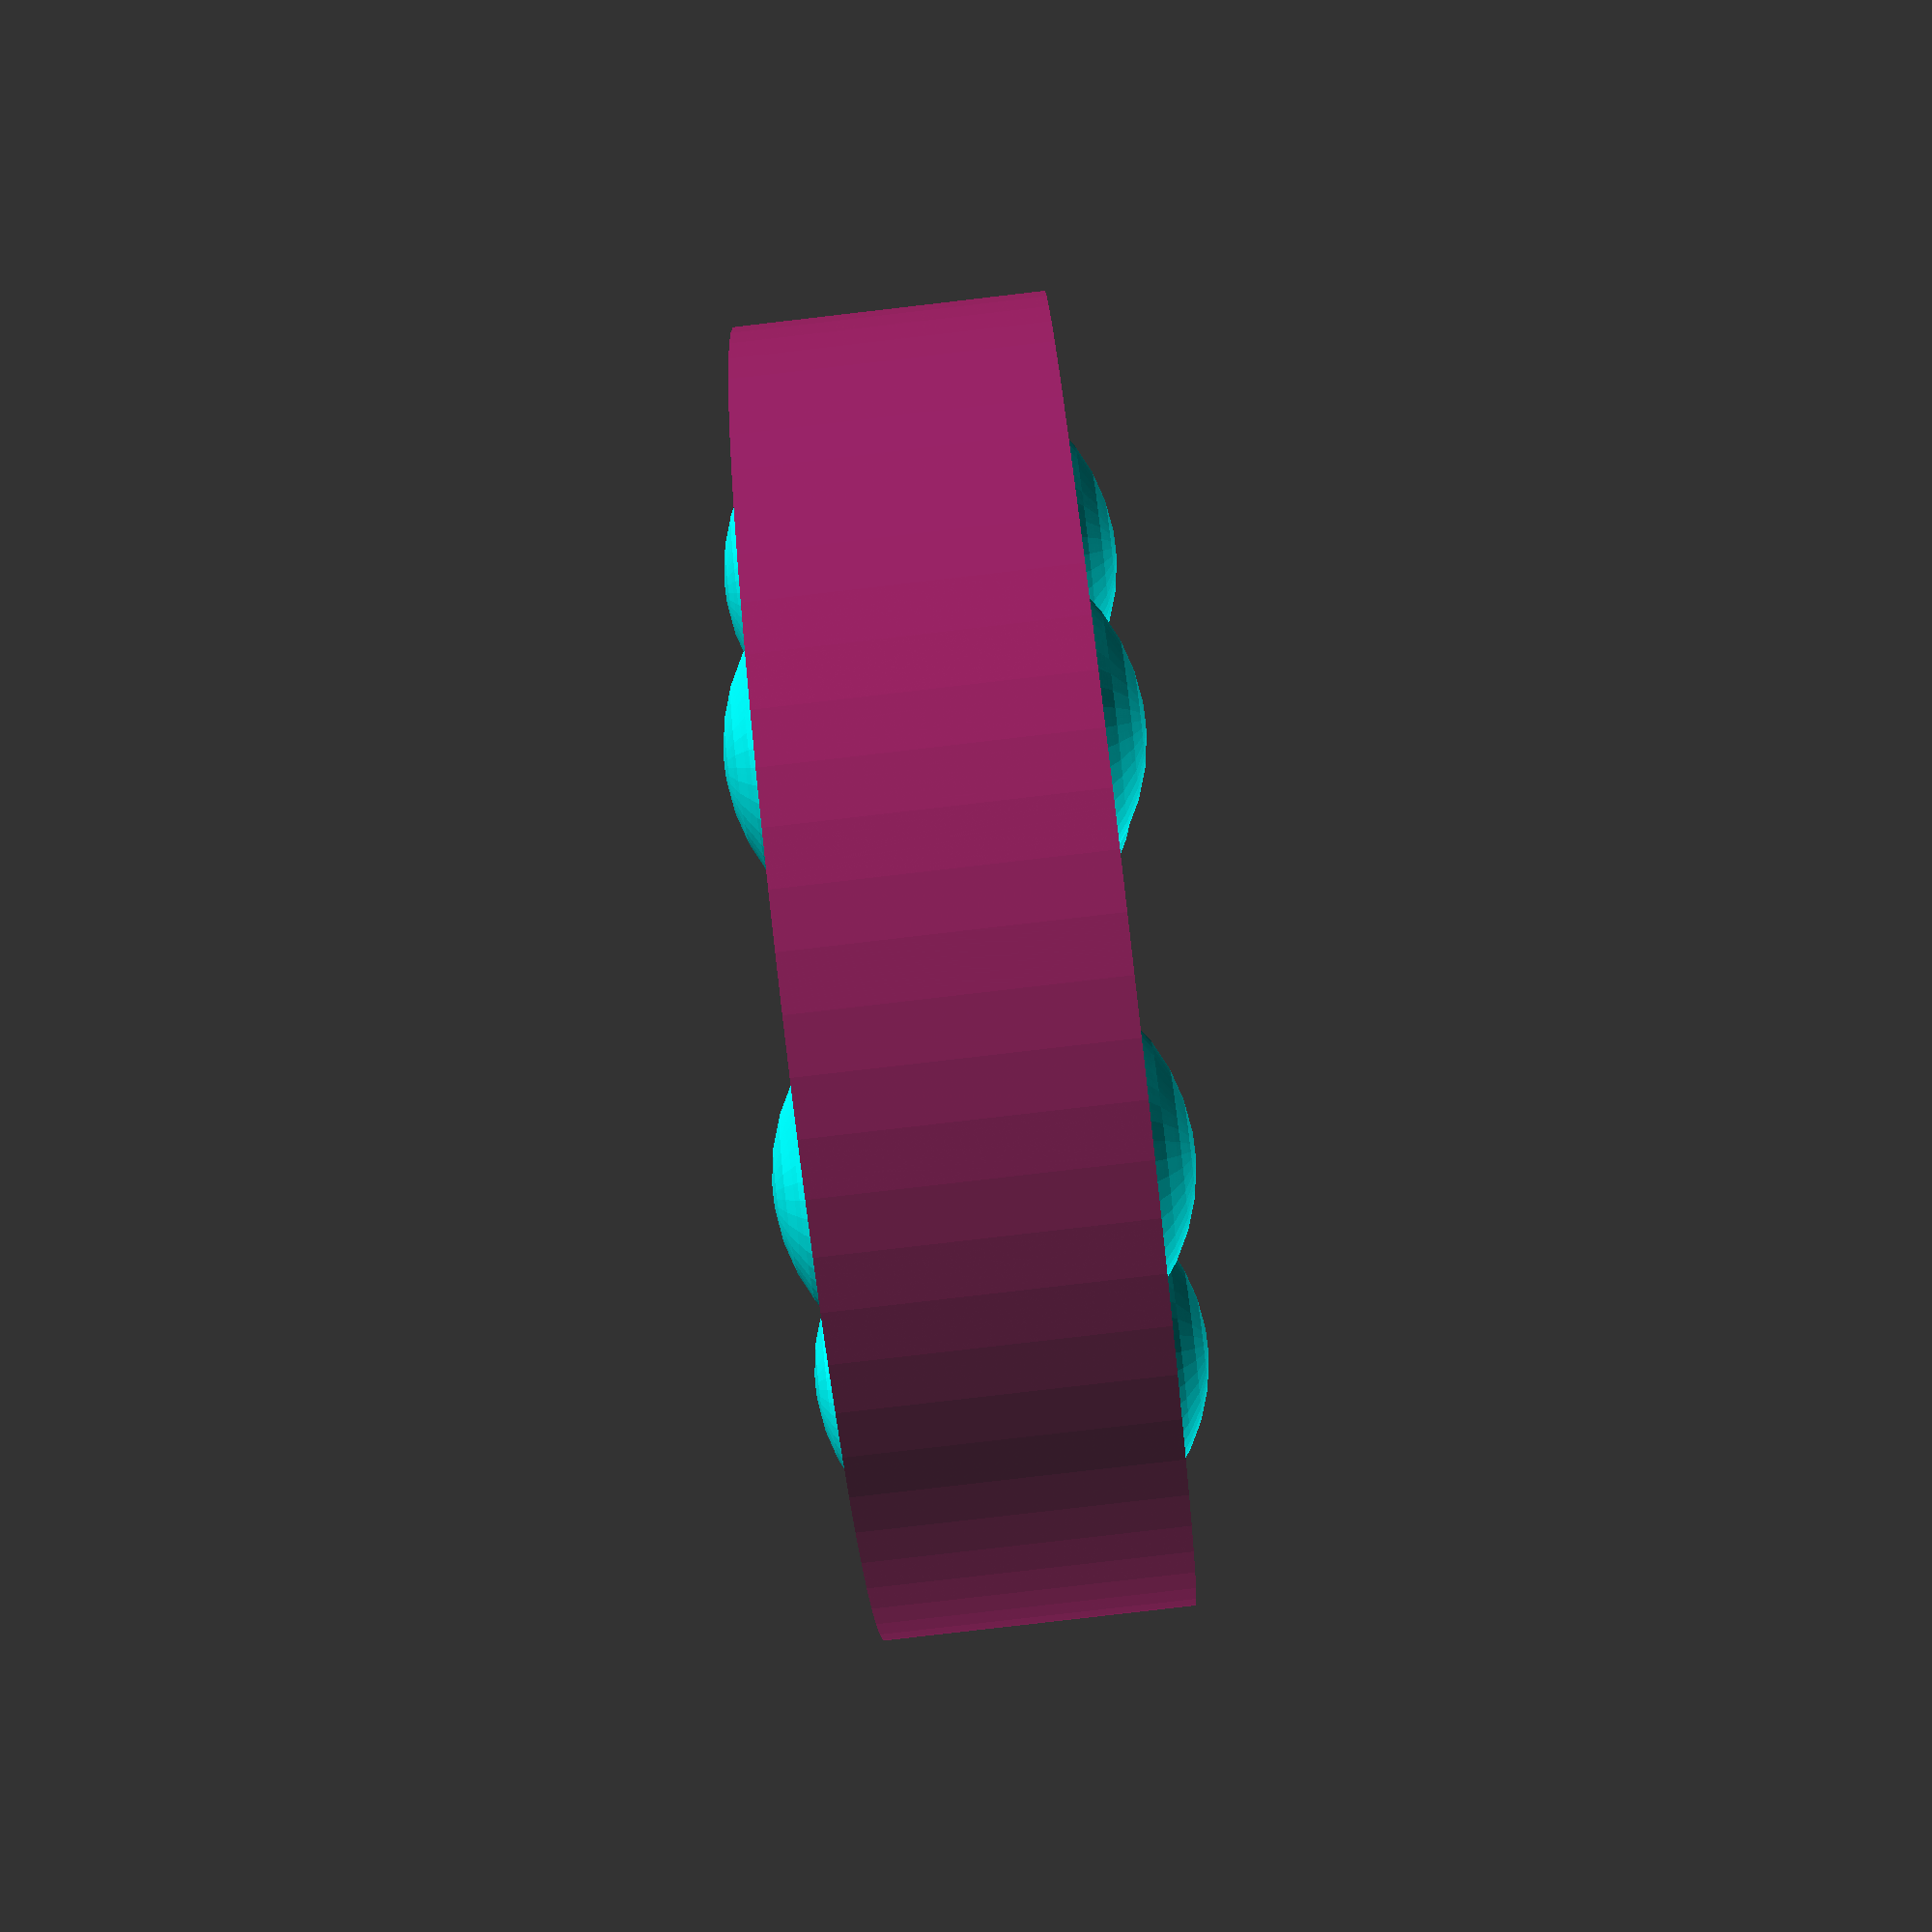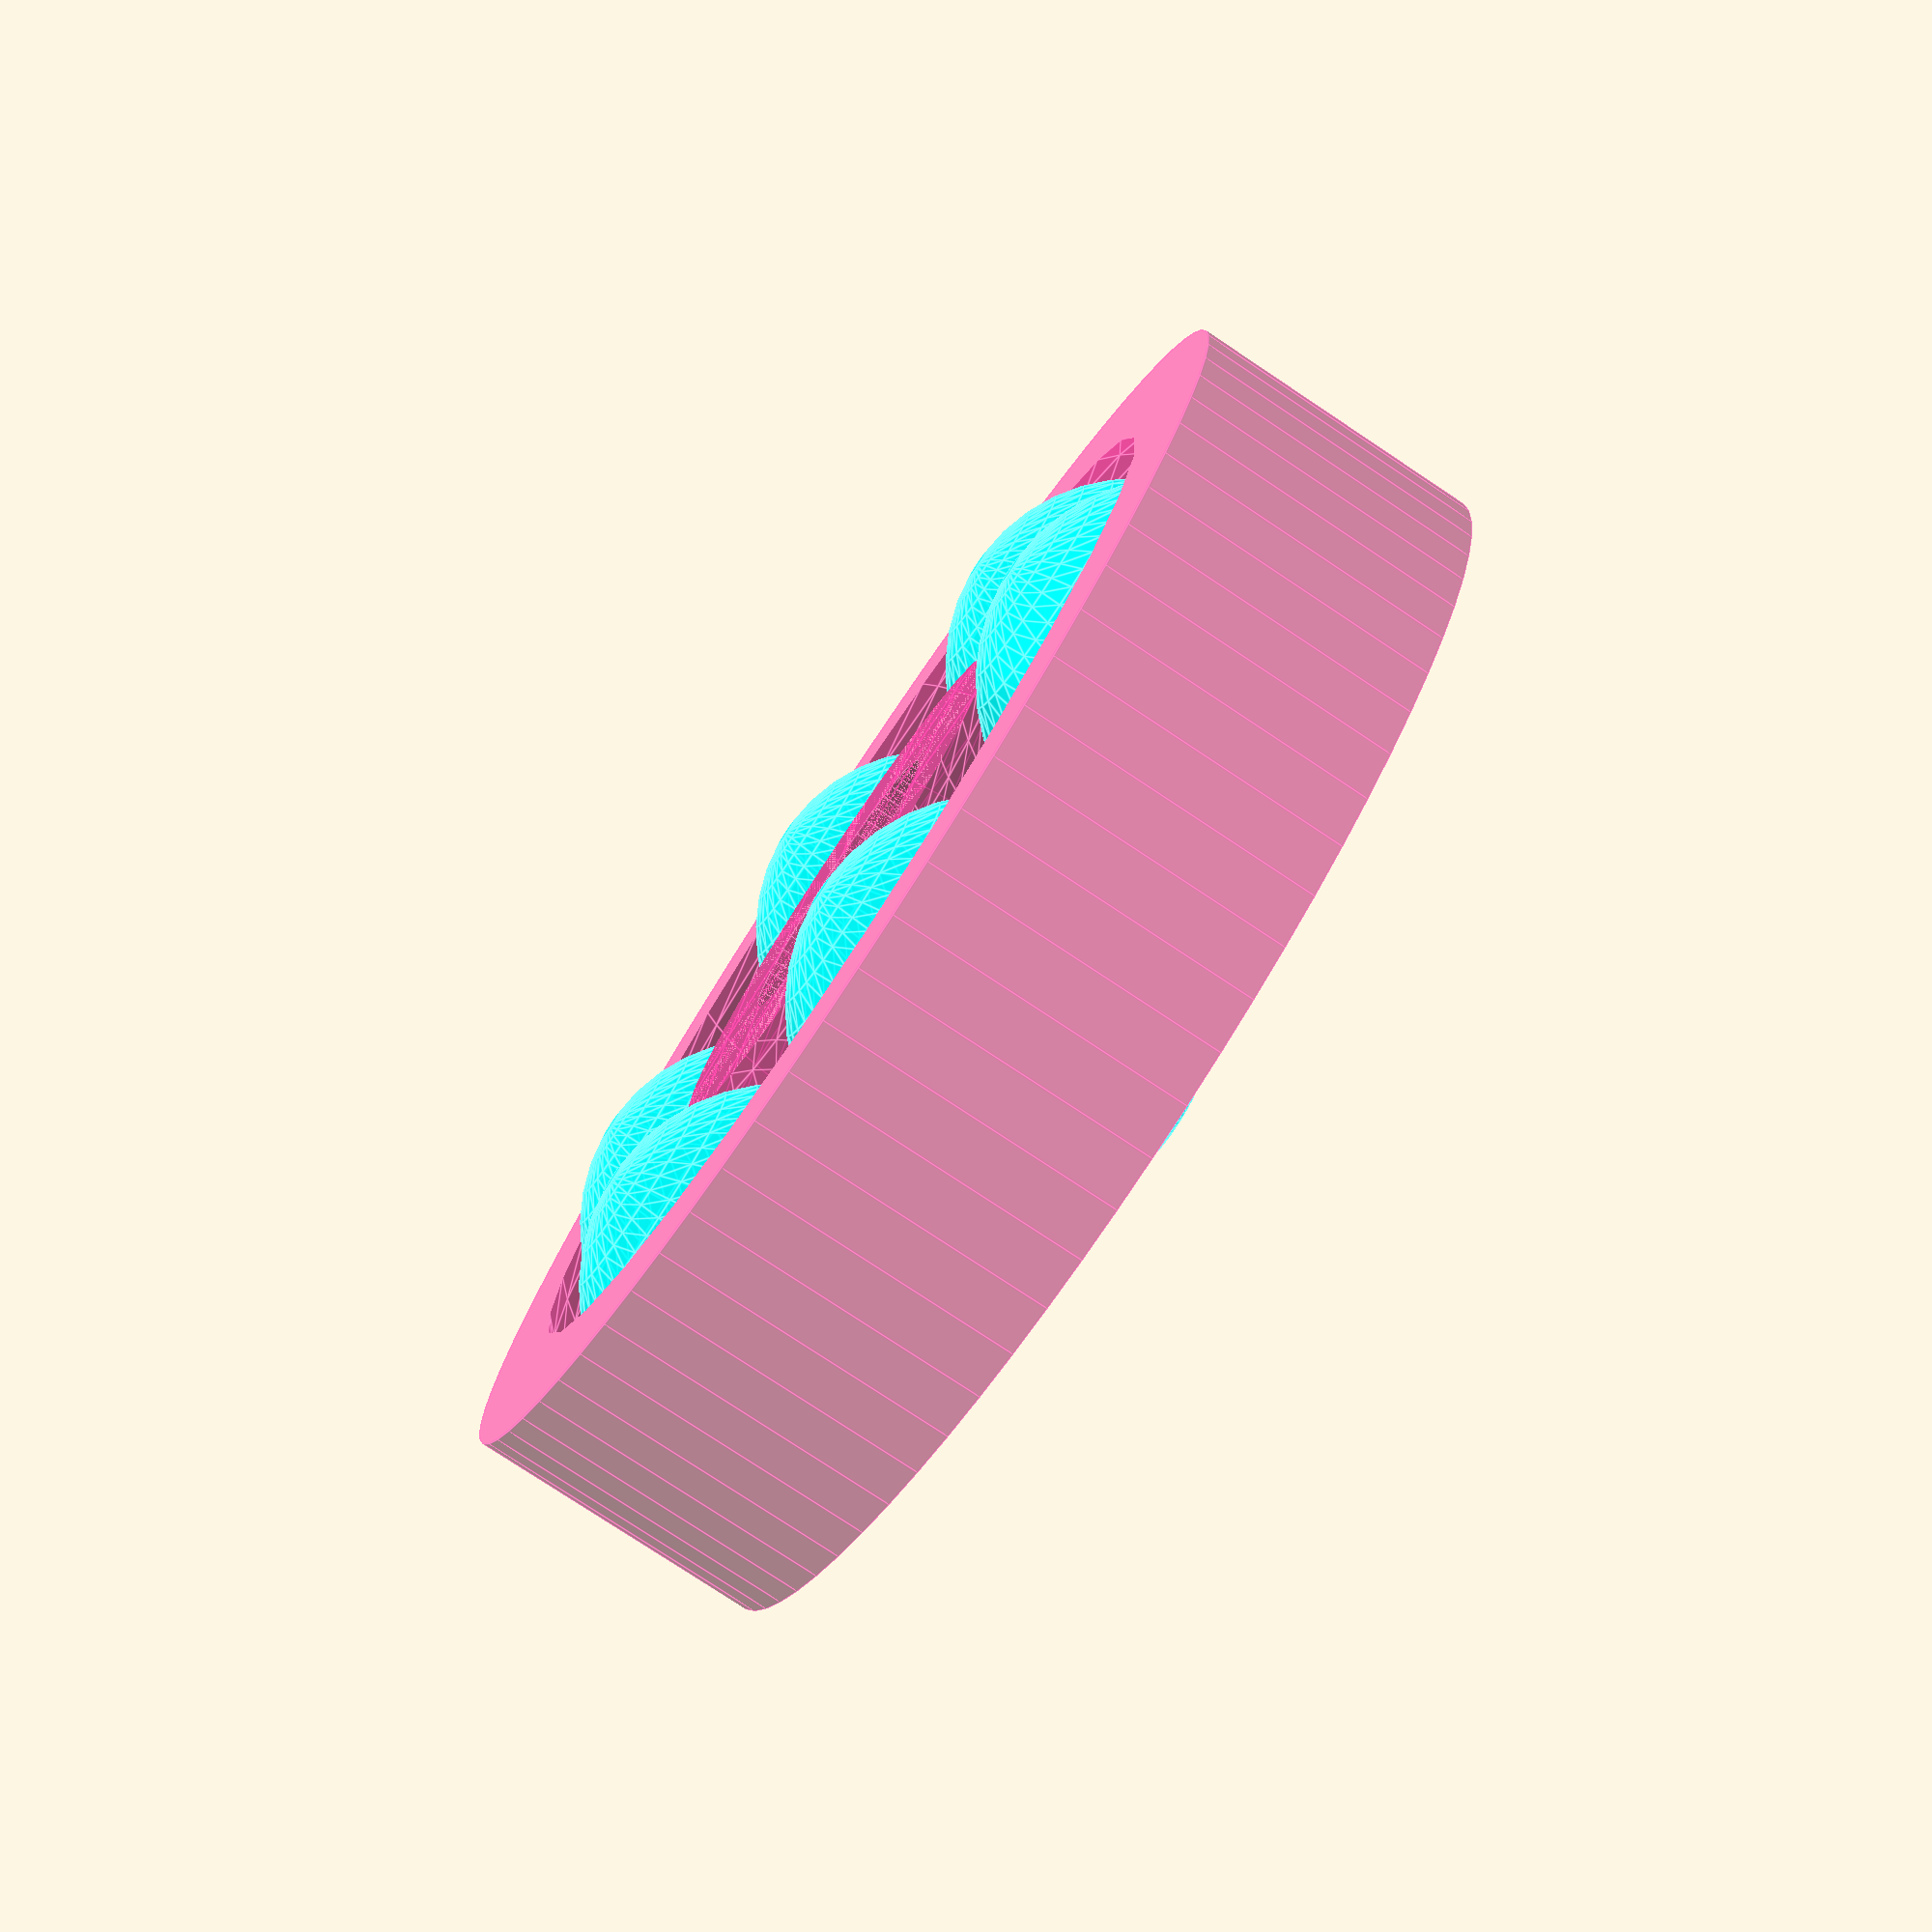
<openscad>
// This module makes a ball bearing that works nicely as a fidget toy.


module ballbearing(inner,outer,ballDiam,cylHeightFactor,gap=0.2) {
    cylHeight = ballDiam * cylHeightFactor;
    heightDiff = ballDiam - cylHeight;
    // casing
    color("DeepPink", 0.5) {
        difference() {
            translate([0,0,heightDiff/2]){
                union() {
                    // outer casing
                    difference() {
                        cylinder(d=outer+2,h=cylHeight,$fn=75);
                        cylinder(d=(outer+inner+ballDiam)/2,h=cylHeight,$fn=75);
                    }
                    // inner casing
                    difference() {
                        cylinder(d=(outer+inner-ballDiam)/2,h=cylHeight,$fn=50);
                        cylinder(d=inner-2,h=cylHeight,$fn=50);
                    }
                }
            }
        // torus of internal negative space
        translate([0,0,ballDiam/2]) rotate_extrude() translate([(inner+outer)/4, 0, 0]) circle(d=(ballDiam+2*gap), $fn=50);
        }
    }

    // balls
    a = 2 * asin(ballDiam/((inner+outer)/2));
    b = round(360 / a);
    c = 360 / b;
    for (e = [0:c:360]) color("Aqua", 0.9){
        {rotate([0,0,e]) translate([(inner+outer)/4,0,ballDiam/2]) sphere(d=ballDiam,$fn=40);
        }
    }
}


// outer - inner > 2*d
// outer > 2*d + inner
// inner < outer - 2*d
bD = 10.2;
// in = bD;
// out = bD*2 + in + 3;
out = 32;
in = (out - bD*2) - 2;
cHF = 0.78;
g = 0.1;

// ballbearing(inner=5,outer=16,ballDiam=5,gap=0.2);
ballbearing(inner=in, outer=out, ballDiam=bD,cylHeightFactor=cHF,gap=g);


</openscad>
<views>
elev=262.8 azim=188.6 roll=263.4 proj=p view=solid
elev=258.0 azim=337.9 roll=303.6 proj=p view=edges
</views>
